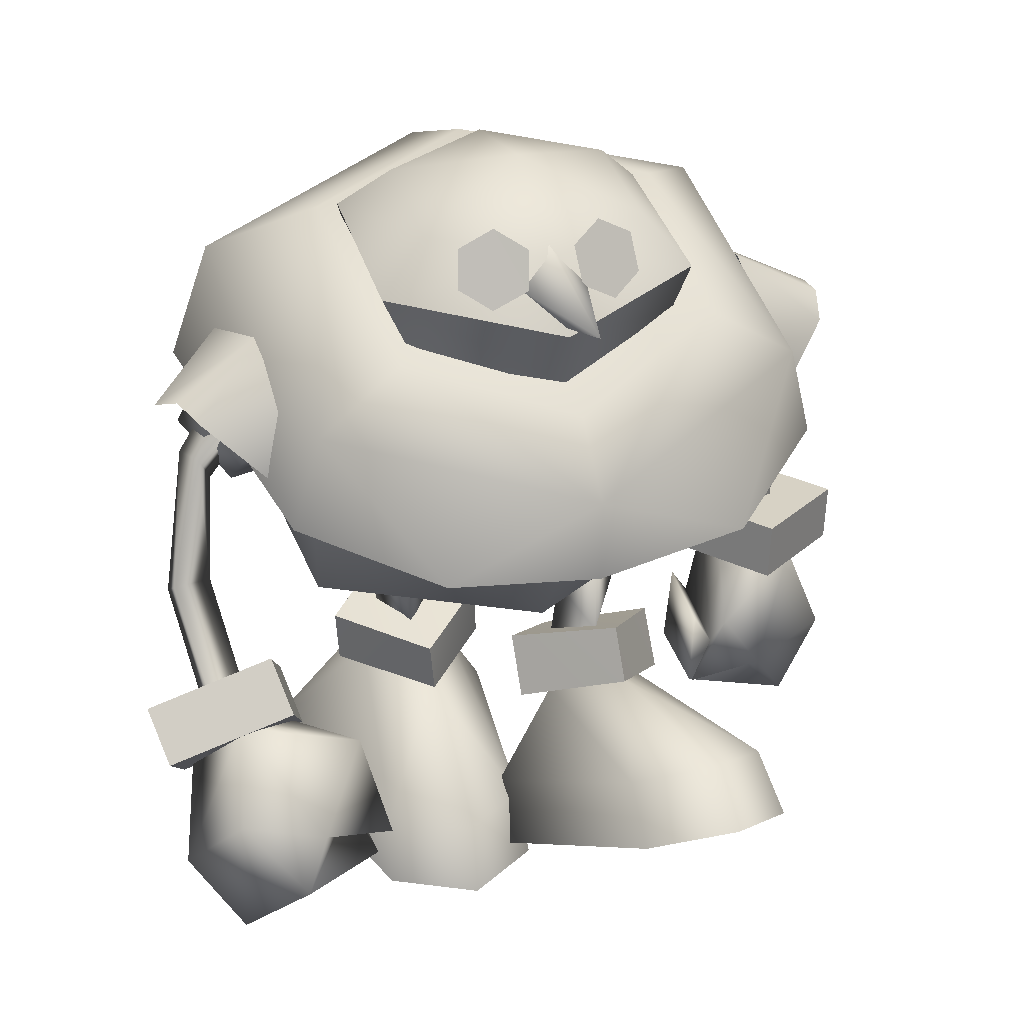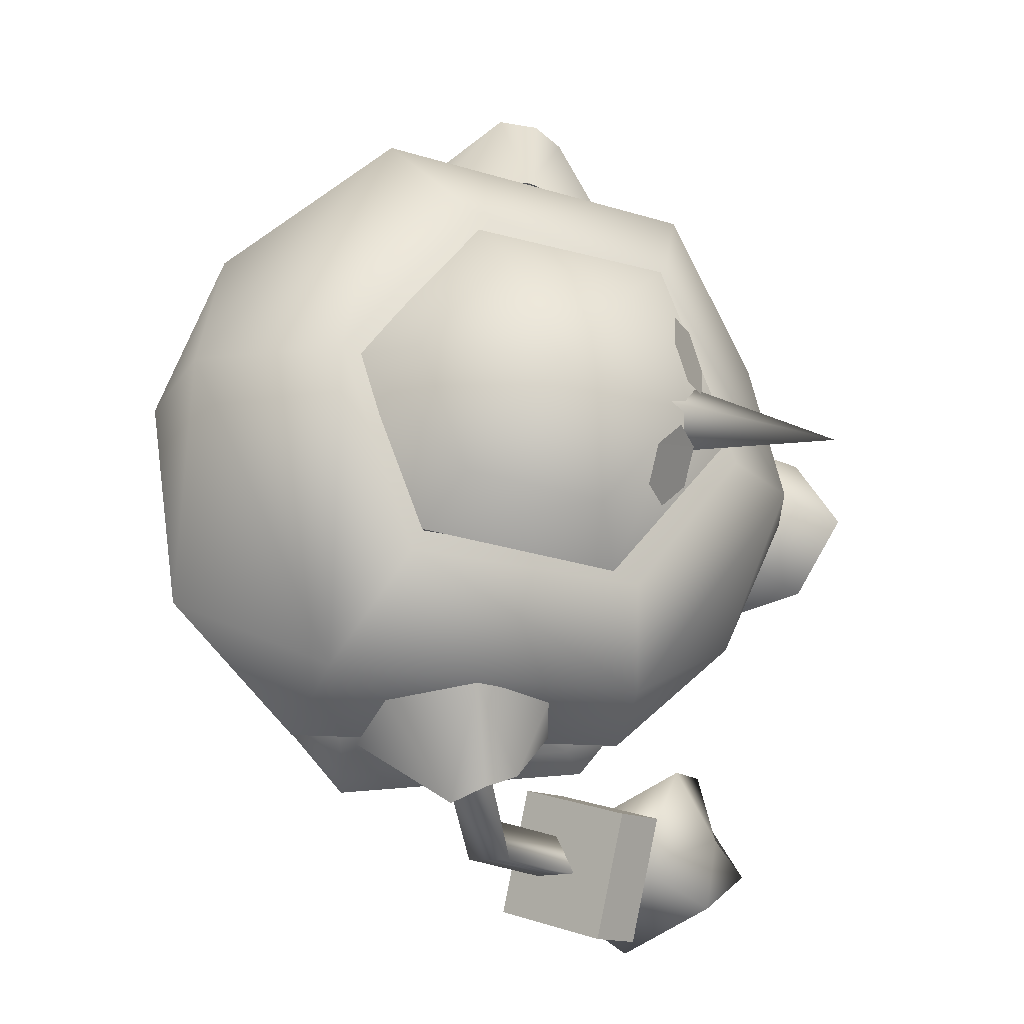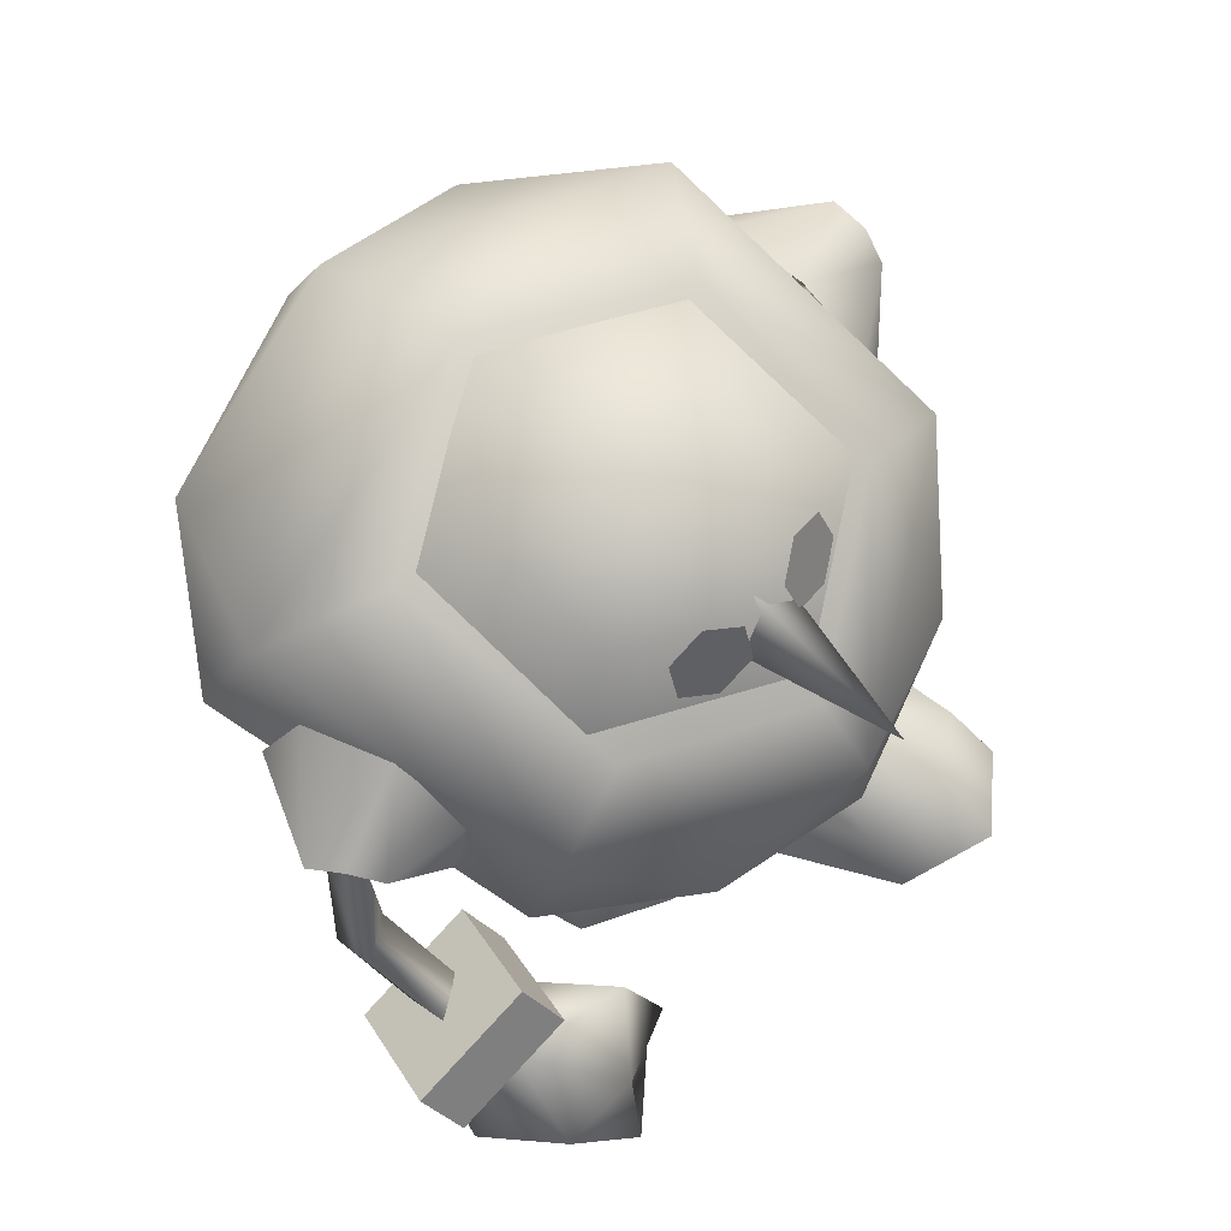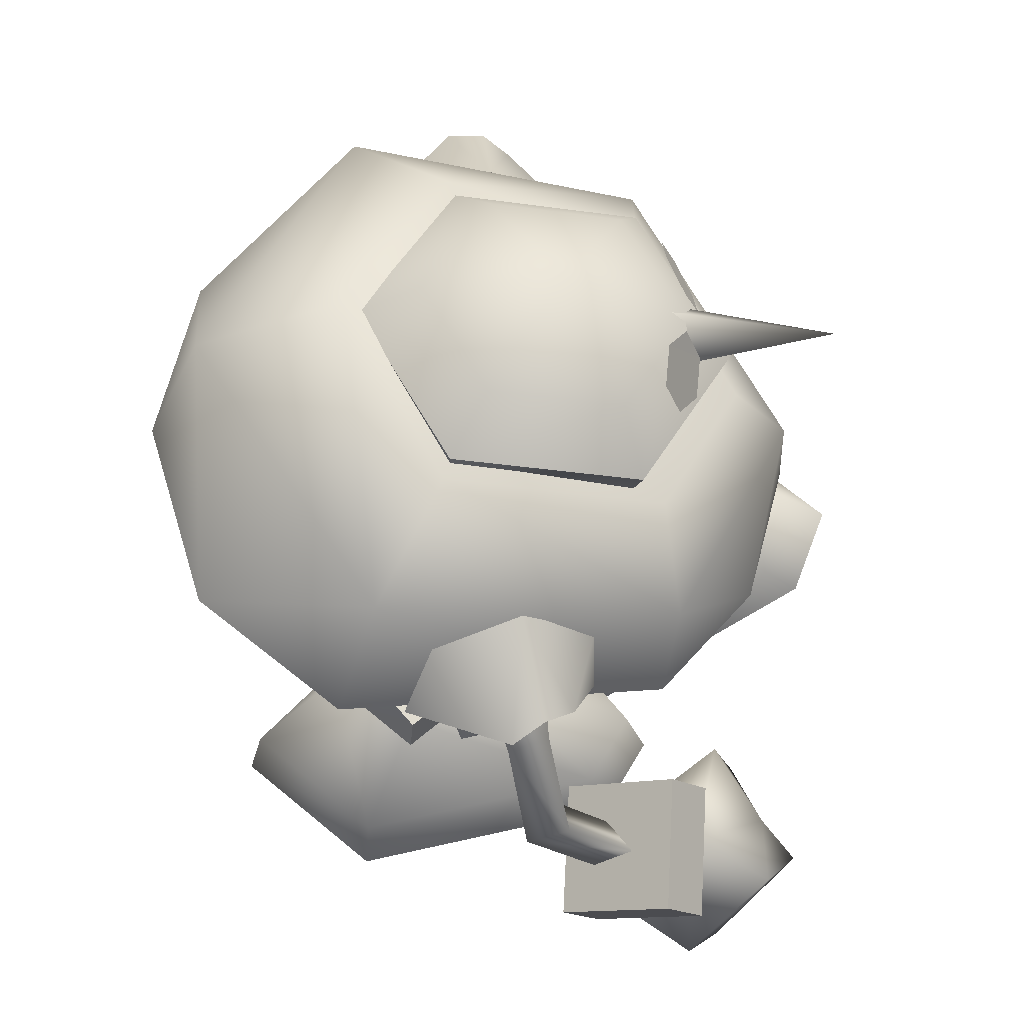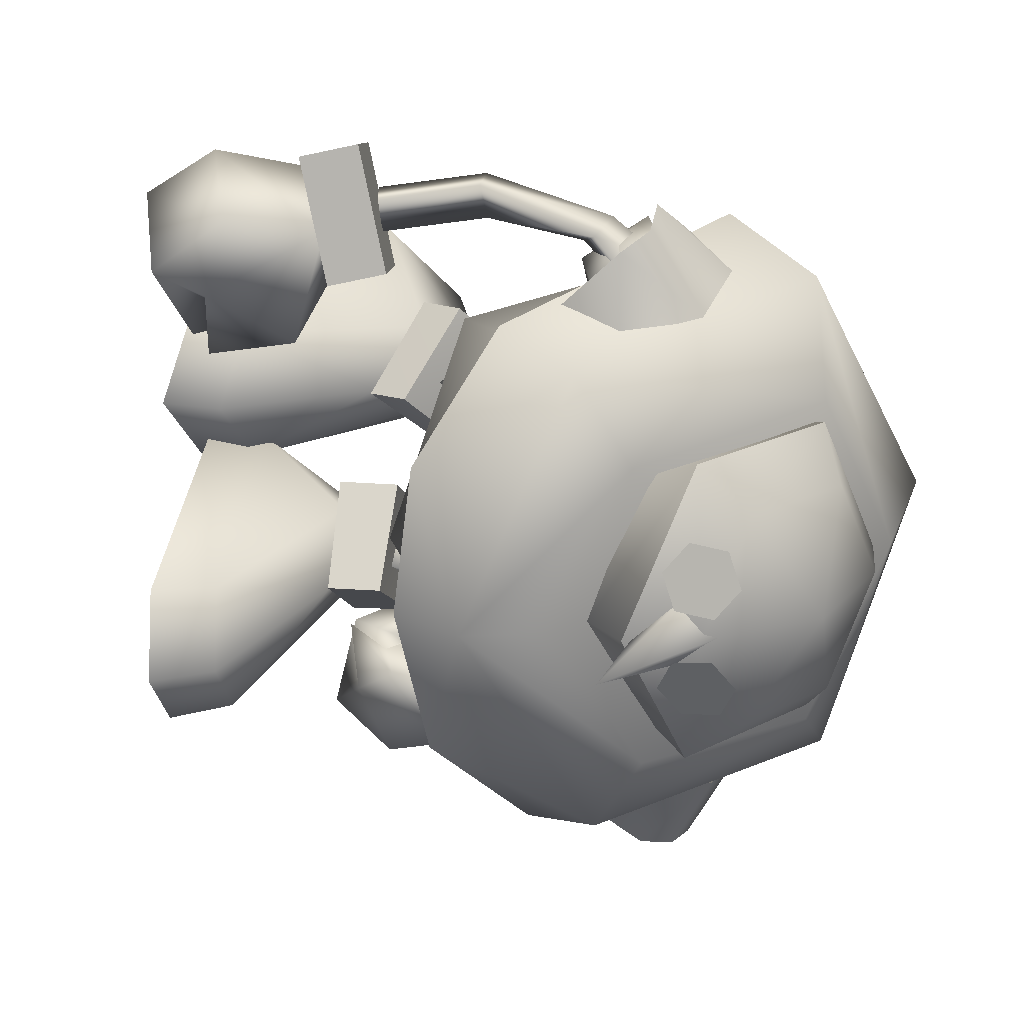
<metadata>
{"format":"obj","ext":"obj","renderer":"f3d","projection":"perspective","resolution":1024,"background":"white","views":[{"elev":27.5,"azim":72.2,"up":"+Y"},{"elev":68.2,"azim":8.4,"up":"+Y"},{"elev":70.9,"azim":41.6,"up":"+Y"},{"elev":57.1,"azim":-0.6,"up":"+Y"},{"elev":22.7,"azim":127.3,"up":"+Z"}]}
</metadata>
<code>
v 1.963 4.639 -4.072
v -1.717 5.82 0.03291
v -4.374 4.443 1.962
v 3.625 7.052 -2.272
v 0.363 5.321 1.94
v -3.904 6.383 2.021
v -2.121 4.231 -0.1273
v -1.956 5.476 4.034
v -3.786 0.1891 -0.8418
v -3.631 1.853 -0.6041
v 2.788 1.782 0.1871
v -2.129 4.212 0.7372
v 0.1455 4.057 1.874
v -4.208 4.429 2.023
v 4.095 1.81 1.963
v -6.469 1.909 2.539
v -2.06 4.155 3.199
v 2.989 1.782 3.87
v 3.457 0.1287 3.997
v -3.306 1.853 5.355
v 0.1021 8.509 2.28
v -1.042 6.748 1.522
v -0.1047 6.587 2.446
v -0.9095 8.477 1.324
v -1.114 5.298 2.052
v -2.132 5.629 1.286
v -1.156 8.804 2.798
v -1.329 6.858 2.991
v -2.228 5.601 2.788
v 3.625 7.052 -2.272
v 0.1546 3.578 -1.786
v 1.963 4.639 -4.072
v 1.224 6.056 -4.003
v -0.5677 18.1 -4.029
v -0.5925 5.011 -1.716
v 1.732 6.166 0.01777
v 3.92 17.26 -3.957
v 1.658 1.908 -5.322
v 7.339 4.933 -4.903
v -0.1628 -1.092 -2.055
v -0.6207 0.5491 -2.021
v 9.884 4.414 -3.347
v 8.591 5.576 -3.205
v 2.044 4.671 -3.335
v 0.3093 3.689 -1.866
v 4.164 5.724 -2.359
v 7.784 4.981 -1.241
v 2.341 4.704 -0.8812
v 2.377 1.987 0.6025
v 2.423 6.367 -2.124
v 1.189 7.197 -3.017
v 1.092 5.869 -2.7
v 1.928 7.988 -2.312
v 0.353 8.917 -2.26
v -0.4571 8.229 -3.033
v 1.109 7.17 -1.512
v 1.34 5.797 -1.214
v -0.5142 8.181 -1.503
v 2.219 6.637 6.524
v 5.744 7.365 6.979
v 4.809 8.522 7.288
v 3.154 5.479 6.214
v 2.022 5.639 9.657
v 2.956 4.481 9.347
v 4.612 7.524 10.42
v 5.546 6.367 10.11
v 6.664 3.481 5.162
v 3.668 3.267 7.041
v 4.913 1.561 6.556
v 5.368 4.911 5.679
v 6.15 4.706 5.784
v 4.225 2.376 7.636
v 3.206 5.036 7.728
v 4.43 6.352 6.692
v 6.779 4.129 4.8
v 6.12 6.55 5.415
v 7.446 4.748 6.647
v 5.46 7.041 8.28
v 8.341 3.811 7.329
v 3.526 5.083 9.199
v 6.325 1.734 8.586
v 5.42 3.375 9.808
v 7.428 5.453 8.716
v 0.6077 12.49 8.523
v 0.719 12.54 7.126
v 0.1378 13.55 7.618
v 0.8134 11.75 7.809
v 1.482 13.84 7.079
v 1.587 12.61 8.221
v 1.07 8.812 9.142
v 1.509 9.184 8.109
v 2.125 9.415 9.147
v 2.818 6.64 8.787
v 3.178 7.037 7.755
v 3.763 7.411 8.767
v -4.784 5.606 -8.953
v -2.146 7.024 -11
v -4.776 7.123 -9.018
v -2.153 5.507 -10.93
v -0.1637 7.127 -8.369
v -0.1716 5.61 -8.304
v -2.802 5.709 -6.324
v -2.794 7.226 -6.389
v -0.9593 3.388 -10.29
v -4.032 1.266 -9.232
v -0.8771 1.339 -9.176
v -4.045 3.282 -10.2
v -1.07 5.763 -9.328
v -3.962 5.672 -9.127
v -0.6023 2.499 -8.327
v -4.64 2.926 -7.622
v -4.293 1.694 -6.805
v -1.362 1.794 -6.497
v -1.153 3.148 -7.022
v 0.1559 4.495 -6.924
v -3.637 5.594 -7.659
v -1.581 5.634 -7.384
v -0.7286 2.149 -6.303
v -4.204 3.853 -6.98
v -1.497 3.782 -6.643
v -2.095 7.177 -9.122
v -3.122 10.03 -8.605
v -3.224 7.2 -8.66
v -2.04 9.815 -9.11
v -2.332 7.099 -7.921
v -2.201 9.835 -7.892
v -1.317 13.08 -8.532
v -0.3557 12.75 -8.64
v -1.121 12.29 -7.905
v -0.9215 14.14 -7.686
v 0.5636 14.16 -7.629
v -0.483 12.95 -7.538
v -0.6086 16.81 -3.677
v 3.92 17.26 -3.957
v -0.5677 18.1 -4.029
v 3.435 15.94 -3.641
v 6.116 16.77 -0.01578
v 5.443 15.29 -0.1595
v -2.718 17.21 -0.1022
v -2.877 18.54 -0.1135
v 4.49 19.03 -1.274
v 4.8 17.68 -2.225
v 5.231 17.24 -1.477
v 4.429 18.58 -2.125
v 5.293 17.71 -0.6245
v 4.921 18.6 -0.5215
v 4.441 19.06 1.346
v 5.271 17.71 0.7331
v 5.178 17.28 1.592
v 4.9 18.61 0.6143
v 4.718 17.73 2.326
v 4.351 18.61 2.201
v 3.813 17.3 3.947
v 3.588 15.57 3.125
v -0.7171 16.86 3.546
v -0.6849 18.15 3.882
v -2.802 5.709 -6.324
v -0.1716 5.61 -8.304
v -0.1637 7.127 -8.369
v -0.1716 5.61 -8.304
v -0.1637 7.127 -8.369
v 3.046 16.02 -0.1133
v 8.535 17.76 0.08501
v 3.014 17.58 -1.306
v 2.952 18.89 -0.01866
v 2.969 17.6 1.287
v -2.153 5.507 -10.93
v -2.146 7.024 -11
v 0.2982 15.84 -6.723
v 0.7648 13.87 -9.017
v 2.057 14.47 -6.874
v 0.1187 14.47 -9.148
v -0.8365 14.37 -9.238
v -1.906 15.4 -6.786
v 3.603 12.12 -7.512
v -3.171 17.13 -6.497
v -4.379 13.92 -7.354
v 4.043 14.62 -6.76
v 1.07 13.06 -7.99
v -0.5426 11.67 -6.209
v 1.267 13.05 -6.03
v -0.6262 11.91 -7.723
v -1.864 13.58 -8.118
v -1.938 13.47 -6.003
v -0.7157 18.02 -4.521
v 4.027 16.04 -4.463
v -0.4743 13.05 -8.228
v -0.1204 14.69 -8.459
v 2.04 12.49 -7.494
v -2.846 13.64 -7.39
v 6.537 11.13 -4.533
v -7.303 14.11 -4.205
v 7.769 13.09 -0.3256
v 6.408 14.79 -0.2666
v -3.212 18.89 -0.1188
v -6.8 17.65 0.1874
v 0.892 16.23 -0.03491
v 7.825 11.09 -0.2723
v -8.301 13.91 0.08298
v 6.856 10.92 3.279
v -6.84 13.9 5.074
v 4.405 15.84 3.658
v -0.8274 18.08 4.374
v 4.755 14.33 5.832
v -2.404 16.73 6.989
v 4.426 11.8 6.478
v -3.414 13.43 7.846
v 2.044 12.97 6.892
v 0.9717 14.28 8.149
v 1.682 12.9 5.377
v -0.5084 12.82 8.338
v -1.381 13.13 6.203
v 2.797 12.25 6.518
v 2.169 13.83 8.193
v 2.712 14.21 6.191
v -1.158 14.97 7.114
v 0.7058 13.9 9.087
v -1.862 13.1 7.752
v 0.5229 11.48 7.215
v 1.077 12.7 7.914
v -0.02198 11.45 5.808
v 0.9665 15.51 6.533
v 1.486 14.23 8.653
v -2.37 7.428 -5.114
v 3.408 13.64 -6.883
v -4.192 14.56 -6.819
v 2.294 9.515 -4.966
v -7.929 14.2 0.08768
v 7.326 12.88 -0.3149
v 5.295 8.875 0.3442
v -6.198 8.791 -0.5049
v -0.2168 7.088 0.02933
v 1.737 8.584 5.319
v -3.764 9.041 4.564
v 4.116 13.36 5.968
v -3.338 14.12 7.315
v 3.239 0.1286 0.01038
v 4.655 0.159 1.932
v -6.858 0.2519 2.56
v -3.434 0.1904 5.608
v 8.528 3.718 -5.184
v 2.306 0.3771 -5.628
v 9.009 3.77 -1.221
v 3.083 0.463 0.7845
v -3.786 0.1891 -0.8418
v 3.457 0.1287 3.997
v 3.239 0.1286 0.01038
v 4.655 0.159 1.932
v -6.858 0.2519 2.56
v -3.434 0.1904 5.608
v -0.1628 -1.092 -2.055
v 9.884 4.414 -3.347
v 8.528 3.718 -5.184
v 2.306 0.3771 -5.628
v 9.009 3.77 -1.221
v 3.083 0.463 0.7845
v 0.2831 4.026 1.808
v 0.363 5.321 1.94
v -2.061 4.097 3.922
v -1.956 5.476 4.034
v -2.121 4.231 -0.1273
v -1.717 5.82 0.03291
v 0.2831 4.026 1.808
v 0.363 5.321 1.94
v -3.904 6.383 2.021
v -2.061 4.097 3.922
v -1.956 5.476 4.034
v -1.717 5.82 0.03291
v -4.374 4.443 1.962
v -3.904 6.383 2.021
v 4.28 5.759 -2.315
v 1.224 6.056 -4.003
v 3.625 7.052 -2.272
v 4.28 5.759 -2.315
v 1.732 6.166 0.01777
v 2.446 4.698 -0.02422
v 1.224 6.056 -4.003
v 0.1546 3.578 -1.786
v -0.5925 5.011 -1.716
v -0.5925 5.011 -1.716
v 1.732 6.166 0.01777
v 2.446 4.698 -0.02422
v 6.116 16.77 -0.01578
v -2.877 18.54 -0.1135
v 3.813 17.3 3.947
v -0.6849 18.15 3.882
v 3.463 18.61 -2.793
v 0.2983 19.18 -2.85
v 4.997 18.34 0.0215
v -1.332 19.49 -0.09508
v 2.015 19.95 -0.04011
v 3.37 18.65 2.776
v 0.202 19.22 2.719
v -2.794 7.226 -6.389
v -4.784 5.606 -8.953
v -2.146 7.024 -11
v -4.776 7.123 -9.018
v -2.153 5.507 -10.93
v -4.784 5.606 -8.953
v -4.776 7.123 -9.018
v -2.802 5.709 -6.324
v -2.794 7.226 -6.389
v 5.744 7.365 6.979
v 4.809 8.522 7.288
v 4.612 7.524 10.42
v 5.546 6.367 10.11
v 2.219 6.637 6.524
v 5.744 7.365 6.979
v 4.809 8.522 7.288
v 3.154 5.479 6.214
v 2.022 5.639 9.657
v 2.956 4.481 9.347
v 4.612 7.524 10.42
v 5.546 6.367 10.11
v 2.219 6.637 6.524
v 3.154 5.479 6.214
v 2.022 5.639 9.657
v 2.956 4.481 9.347
f 143 142 141
f 142 144 141
f 143 141 145
f 141 146 145
f 149 148 147
f 148 150 147
f 149 147 151
f 147 152 151
f 267 265 3
f 266 267 3
f 1 272 4
f 271 1 4
f 8 5 6
f 6 5 2
f 262 264 263
f 261 262 263
f 270 268 7
f 269 270 7
f 274 273 275
f 276 274 275
f 282 281 280
f 31 282 280
f 36 30 35
f 35 30 33
f 278 279 277
f 32 278 277
f 34 288 287
f 37 34 287
f 312 314 313
f 311 312 313
f 59 63 61
f 63 65 61
f 60 66 62
f 66 64 62
f 308 310 307
f 309 308 307
f 316 318 317
f 315 316 317
f 300 299 301
f 302 300 301
f 294 157 158
f 159 294 158
f 101 102 99
f 102 96 99
f 103 100 98
f 100 97 98
f 306 303 304
f 305 306 304
f 296 298 295
f 297 296 295
f 135 134 133
f 133 134 136
f 134 137 136
f 136 137 138
f 137 153 138
f 138 153 154
f 153 156 154
f 154 156 155
f 9 10 237
f 10 11 237
f 9 239 10
f 239 16 10
f 10 12 11
f 16 14 10
f 14 12 10
f 237 11 238
f 11 15 238
f 12 13 11
f 11 13 15
f 17 18 13
f 15 13 18
f 16 20 14
f 20 17 14
f 18 17 20
f 19 238 18
f 238 15 18
f 240 20 239
f 20 16 239
f 240 19 20
f 19 18 20
f 23 22 21
f 22 24 21
f 23 25 22
f 26 22 25
f 28 27 22
f 27 24 22
f 28 22 29
f 29 22 26
f 27 28 21
f 23 21 28
f 29 25 28
f 25 23 28
f 242 38 241
f 241 38 39
f 242 40 38
f 40 41 38
f 241 39 42
f 42 39 43
f 39 38 44
f 41 45 38
f 38 45 44
f 44 46 39
f 43 39 46
f 48 47 46
f 47 43 46
f 243 42 47
f 42 43 47
f 41 49 45
f 49 48 45
f 49 47 48
f 244 49 40
f 40 49 41
f 244 243 49
f 243 47 49
f 52 51 50
f 50 51 53
f 55 54 51
f 53 51 54
f 51 52 56
f 52 57 56
f 51 56 55
f 56 58 55
f 53 56 50
f 57 50 56
f 53 54 56
f 56 54 58
f 69 68 67
f 68 70 67
f 72 71 68
f 71 70 68
f 72 73 71
f 73 74 71
f 76 75 71
f 67 70 71
f 74 76 71
f 72 68 69
f 75 76 77
f 71 75 77
f 78 76 74
f 79 67 71
f 72 80 73
f 76 78 77
f 72 69 81
f 79 71 77
f 81 69 79
f 69 67 79
f 72 82 80
f 72 81 82
f 77 78 83
f 79 77 83
f 83 78 82
f 82 78 80
f 79 83 81
f 81 83 82
f 86 85 84
f 85 87 84
f 89 87 88
f 88 87 85
f 88 86 89
f 86 84 89
f 84 87 90
f 87 91 90
f 92 91 89
f 89 91 87
f 90 92 84
f 84 92 89
f 90 91 93
f 91 94 93
f 91 92 94
f 92 95 94
f 93 95 90
f 90 95 92
f 106 105 104
f 105 107 104
f 104 107 108
f 107 109 108
f 106 104 110
f 110 104 108
f 111 107 105
f 111 109 107
f 105 106 112
f 106 113 112
f 106 110 114
f 111 105 112
f 115 110 108
f 111 116 109
f 106 114 113
f 108 117 115
f 114 110 118
f 118 110 115
f 111 112 119
f 117 114 115
f 113 114 120
f 115 114 118
f 111 114 116
f 114 117 116
f 111 119 114
f 114 119 120
f 112 113 119
f 113 120 119
f 123 122 121
f 122 124 121
f 126 125 124
f 124 125 121
f 122 123 126
f 126 123 125
f 122 127 124
f 127 128 124
f 124 128 126
f 128 129 126
f 127 122 129
f 129 122 126
f 131 128 130
f 130 128 127
f 128 131 129
f 131 132 129
f 130 127 132
f 132 127 129
f 140 135 139
f 139 135 133
f 156 140 155
f 155 140 139
f 164 163 162
f 165 163 164
f 162 163 166
f 166 163 165
f 161 160 167
f 168 161 167
f 171 170 169
f 169 170 172
f 174 169 173
f 169 172 173
f 177 176 175
f 175 176 178
f 181 180 179
f 180 182 179
f 184 183 180
f 180 183 182
f 176 185 178
f 178 185 186
f 188 179 187
f 183 188 187
f 179 182 187
f 182 183 187
f 171 189 170
f 190 174 173
f 181 179 188
f 188 183 184
f 191 175 178
f 177 192 176
f 178 186 193
f 193 186 194
f 196 195 176
f 176 195 185
f 191 178 193
f 192 196 176
f 186 185 197
f 194 186 197
f 185 195 197
f 198 191 193
f 192 199 196
f 200 198 193
f 199 201 196
f 202 194 197
f 195 203 197
f 203 202 197
f 204 200 193
f 201 205 196
f 204 193 202
f 193 194 202
f 196 205 195
f 205 203 195
f 206 200 204
f 201 207 205
f 210 209 208
f 212 211 209
f 215 214 213
f 218 217 216
f 208 220 219
f 219 220 211
f 209 220 208
f 211 220 209
f 205 204 203
f 204 202 203
f 210 208 221
f 208 219 221
f 212 221 211
f 221 219 211
f 207 206 205
f 206 204 205
f 215 222 214
f 222 223 214
f 216 217 222
f 217 223 222
f 226 225 224
f 224 225 227
f 225 229 227
f 227 229 230
f 228 226 231
f 231 226 224
f 227 232 224
f 230 232 227
f 224 232 231
f 233 232 230
f 231 232 234
f 234 232 233
f 229 235 230
f 230 235 233
f 236 228 234
f 234 228 231
f 235 236 233
f 233 236 234
f 251 254 256
f 255 253 252
f 254 253 255
f 256 254 255
f 37 287 289
f 283 37 289
f 258 260 259
f 257 258 259
f 249 245 250
f 247 248 246
f 245 247 250
f 247 246 250
f 284 290 34
f 290 288 34
f 288 291 287
f 287 291 289
f 290 291 288
f 289 291 292
f 293 291 290
f 292 291 293
f 283 289 285
f 289 292 285
f 286 293 284
f 293 290 284
f 285 292 286
f 292 293 286

</code>
